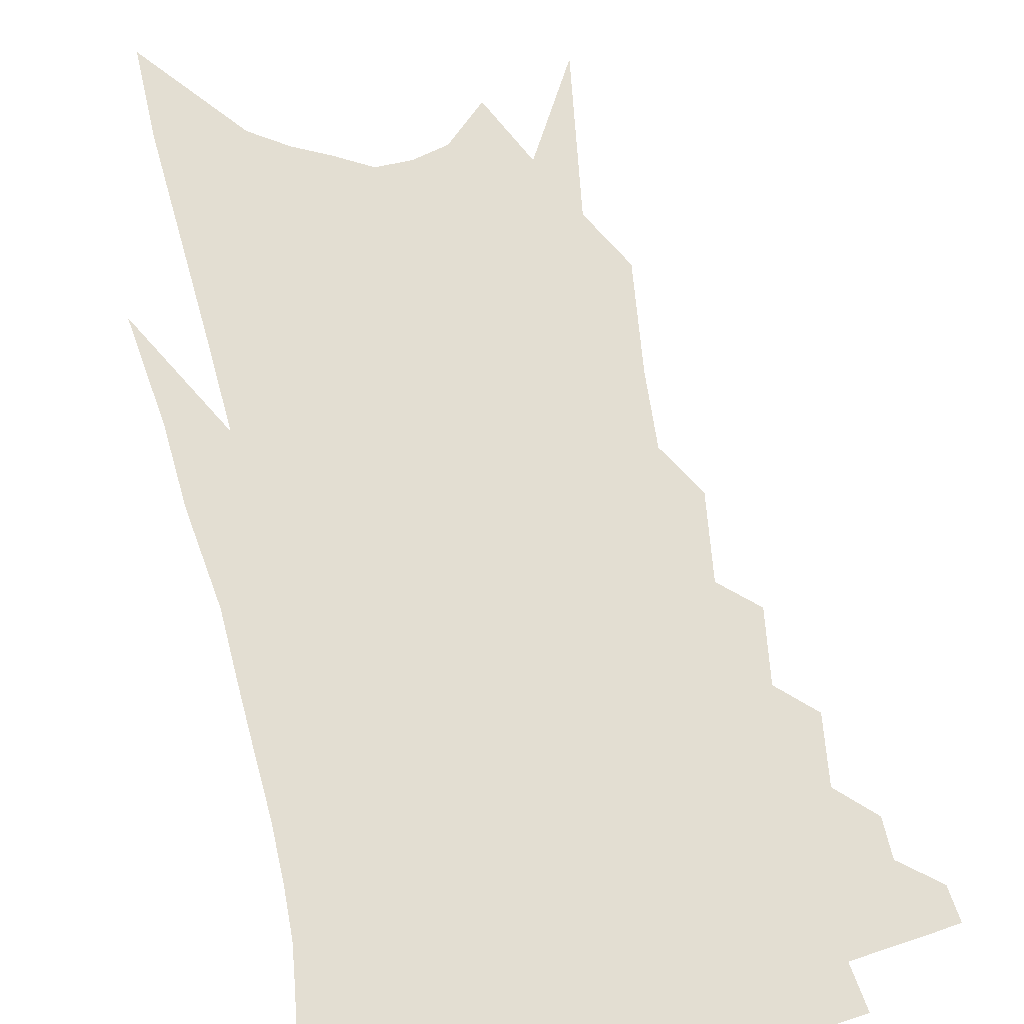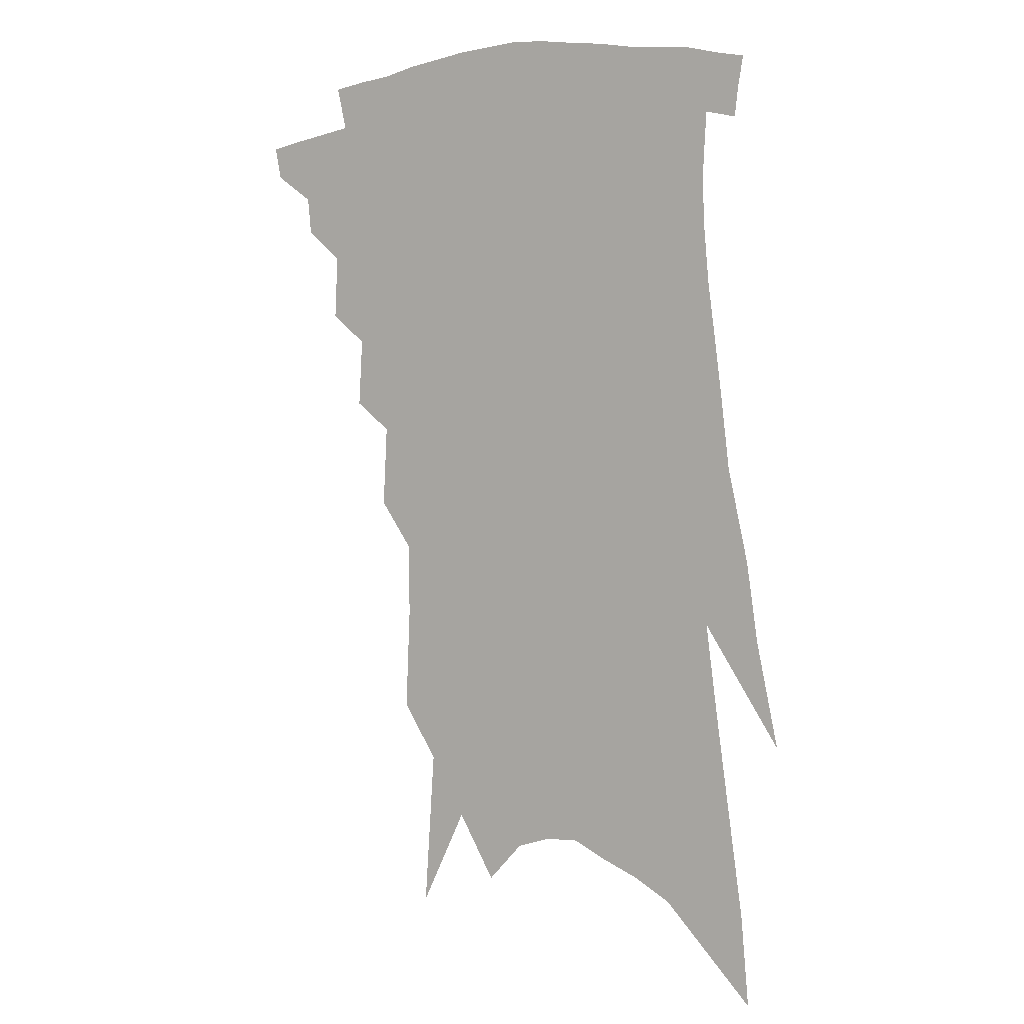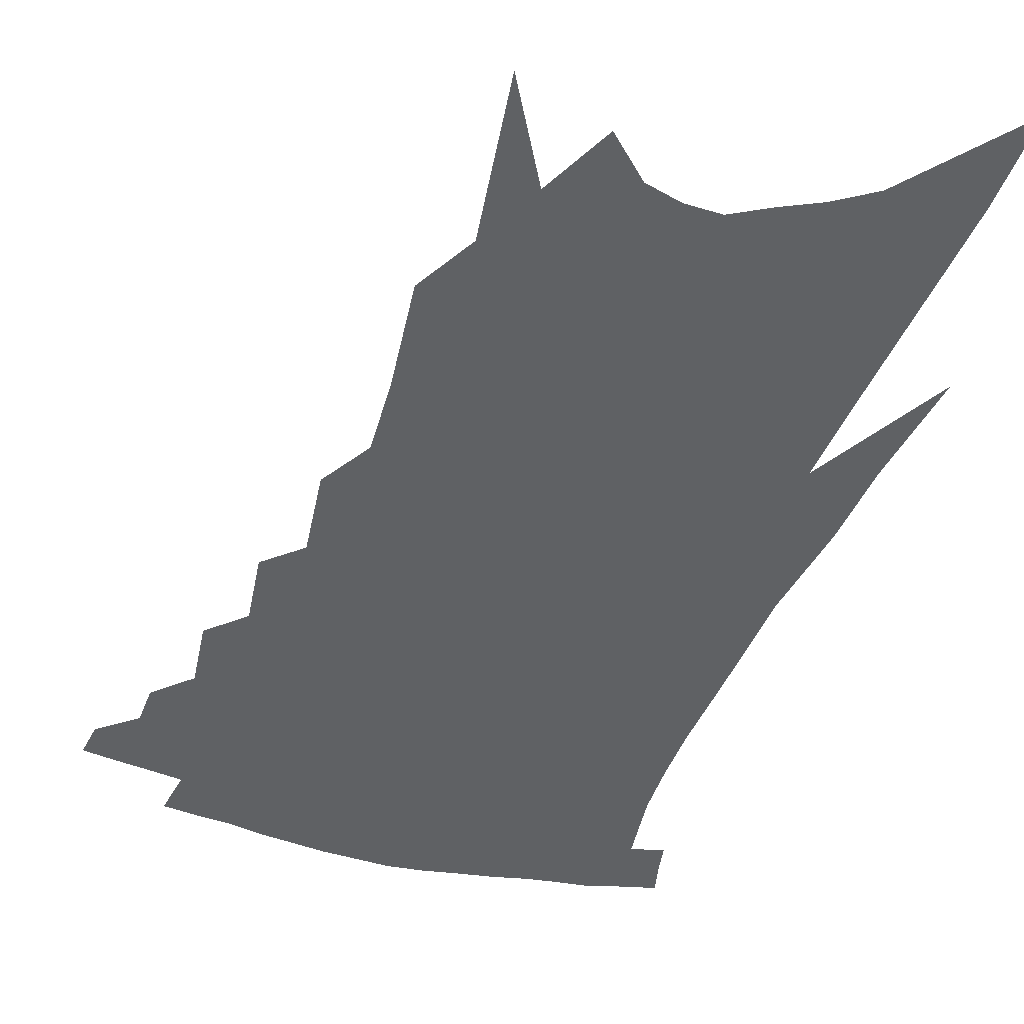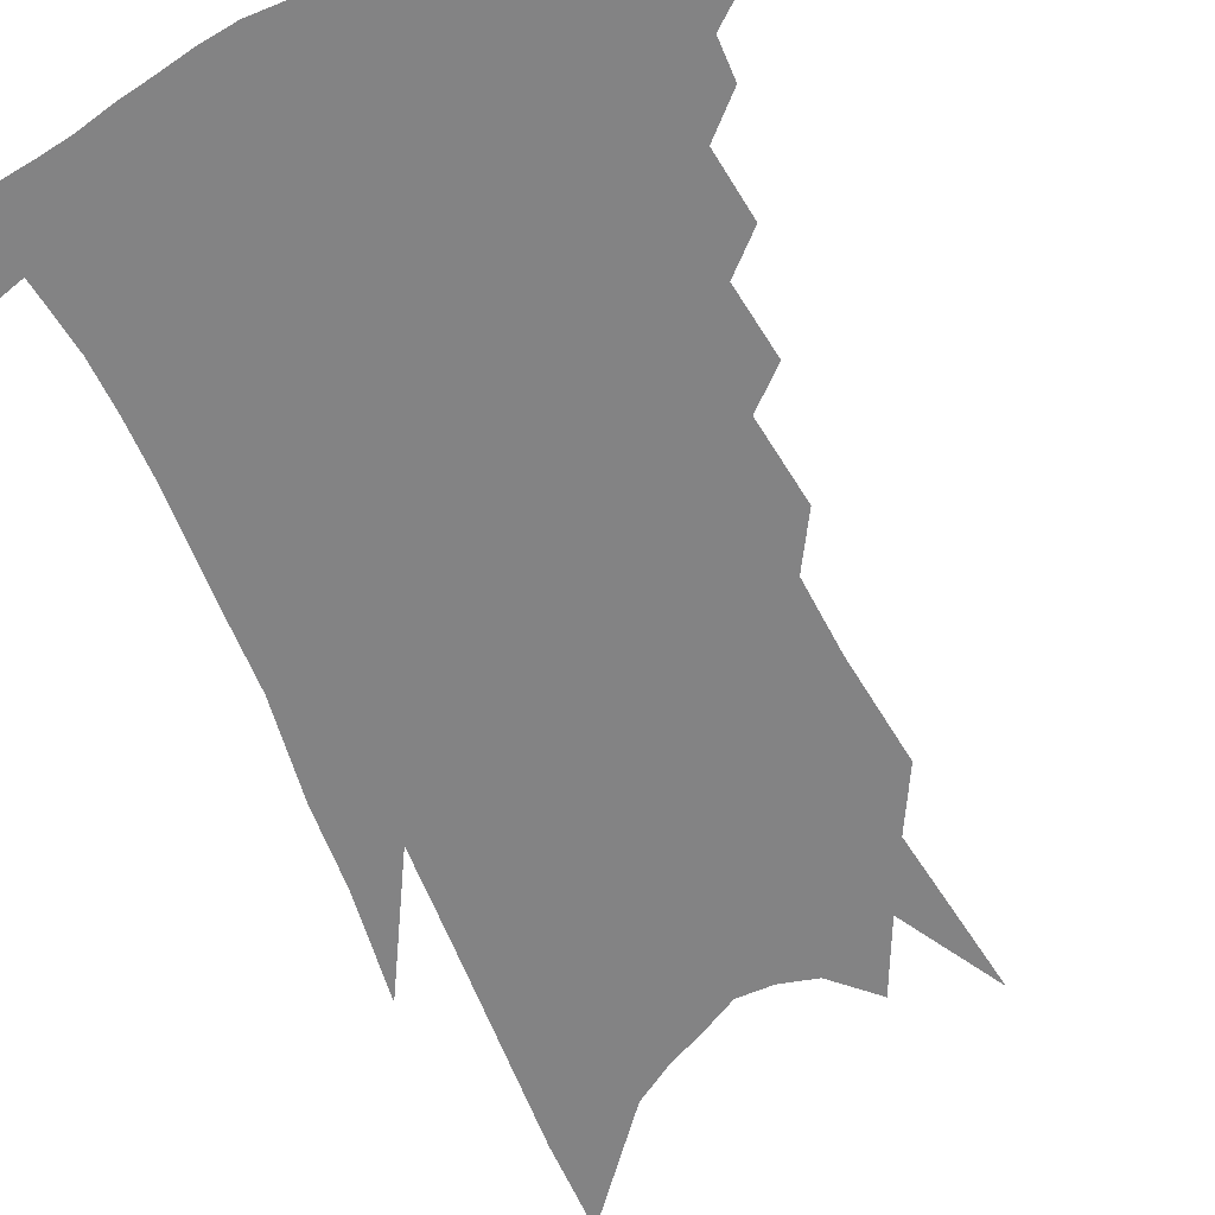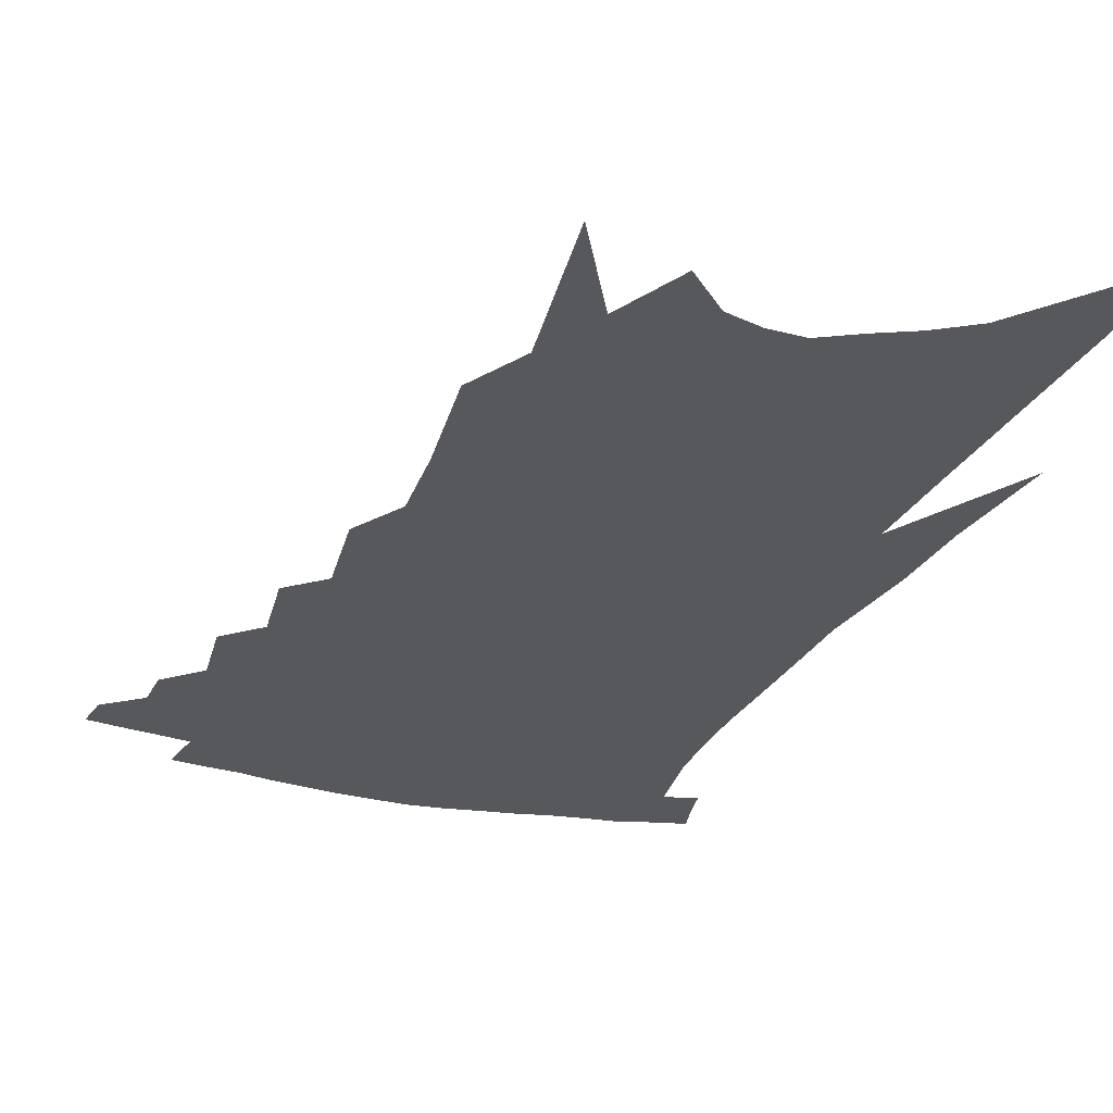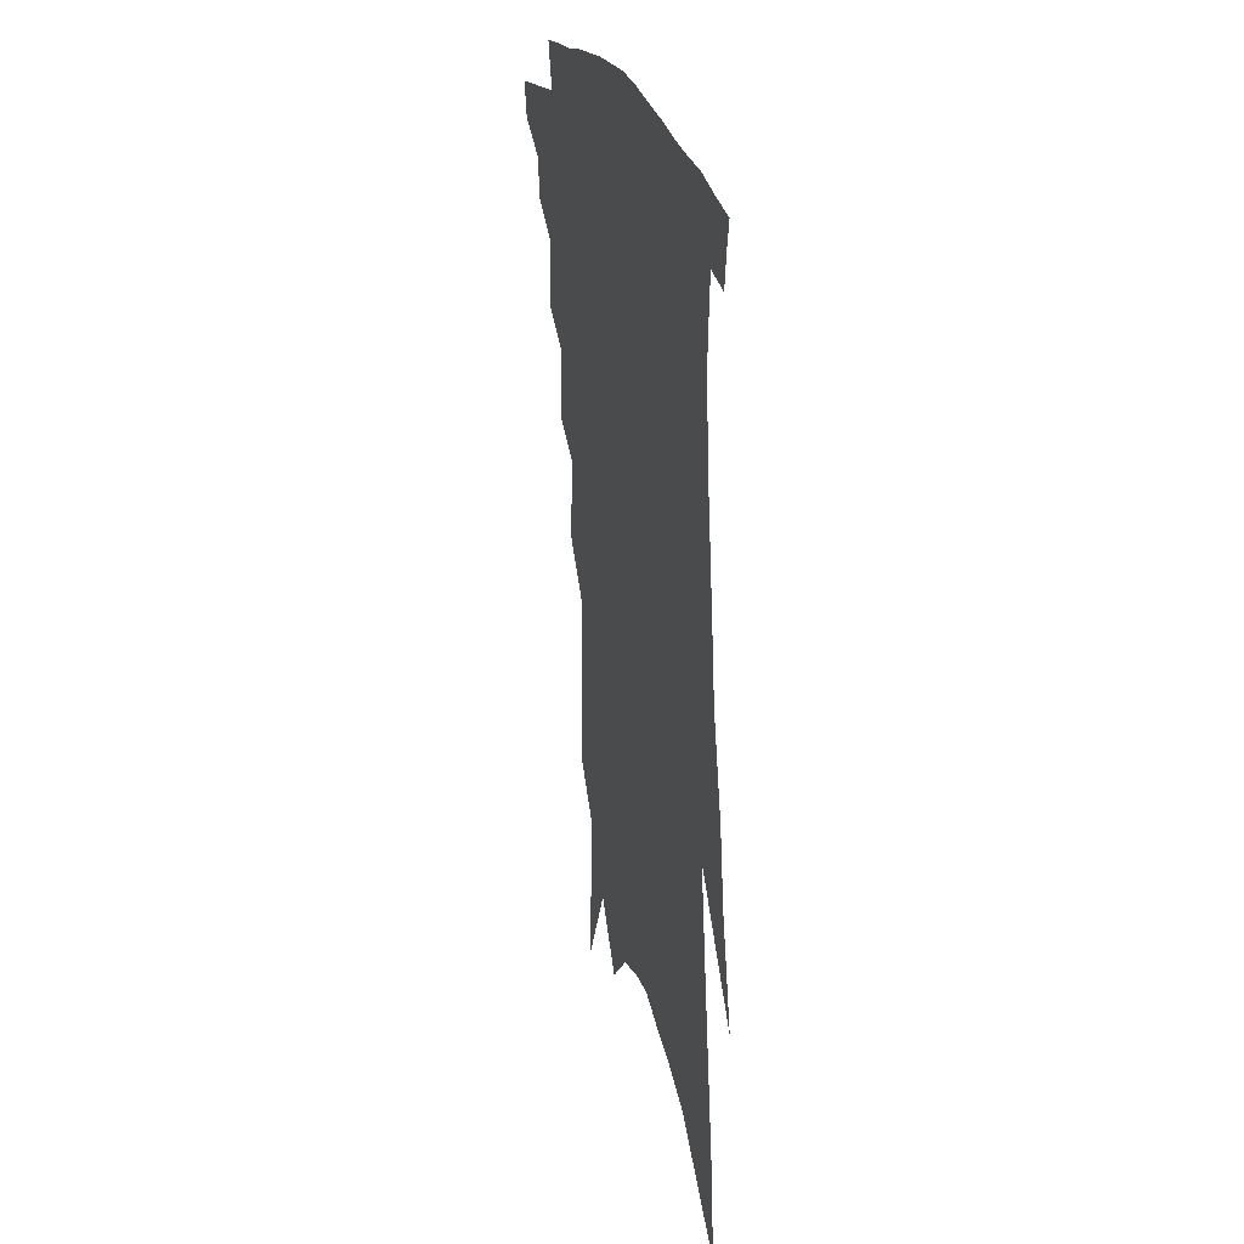
<metadata>
{"format":"obj","ext":"obj","renderer":"f3d","projection":"perspective","resolution":1024,"background":"white","views":[{"elev":67.5,"azim":172.4,"up":"+Z"},{"elev":4.5,"azim":30.2,"up":"+Y"},{"elev":-45.8,"azim":-14.5,"up":"+Z"},{"elev":-61.2,"azim":-151.6,"up":"+Z"},{"elev":-28.8,"azim":-16.6,"up":"+Z"},{"elev":28.6,"azim":73.3,"up":"+Y"}]}
</metadata>
<code>
v 497.7 330.1 0
v 495.7 340.2 0
v 510.9 310.2 0
v 509.7 321.9 0
v 508 332.2 0
v 505.7 342.4 0
v 521.2 280.5 0
v 522.2 300.8 0
v 521.3 313.4 0
v 519.9 324.1 0
v 517.9 334.2 0
v 516 344.3 0
v 531.3 249.6 0
v 532.6 271.3 0
v 532.1 287.1 0
v 532.5 304.5 0
v 531.4 315.9 0
v 529.8 326 0
v 528.1 336.1 0
v 526 346.3 0
v 523 359.8 0
v 541.4 214.8 0
v 542.8 240.7 0
v 542.1 257.4 0
v 544.1 280.3 0
v 543.2 293.6 0
v 542.4 306 0
v 541.2 317.6 0
v 539.8 327.9 0
v 538.2 337.8 0
v 536 348.2 0
v 533.1 361.6 0
v 550.7 143.6 0
v 552.1 177 0
v 551.7 200 0
v 553 227.2 0
v 553.6 249.8 0
v 554.3 269.7 0
v 554.4 285.6 0
v 553.7 298 0
v 552.5 308.5 0
v 551.1 319 0
v 549.7 329.2 0
v 548.3 339.7 0
v 546 350.9 0
v 543.5 363 0
v 558.5 75 0
v 561.9 126 0
v 562.8 160.3 0
v 563.3 189.4 0
v 563.5 214.5 0
v 563 233.5 0
v 563.8 256.5 0
v 564.2 274.2 0
v 563.9 288.2 0
v 563.3 299.7 0
v 562.8 311.2 0
v 561.6 321.1 0
v 560 331 0
v 558.8 341.2 0
v 556.4 352.6 0
v 553.6 365.6 0
v 573.4 106.7 0
v 573.3 138.5 0
v 574.3 176.2 0
v 573.8 199.1 0
v 573.5 221.4 0
v 573.4 242.2 0
v 573.4 260.4 0
v 574 279.1 0
v 573.1 289.2 0
v 573 301.9 0
v 572.5 312.9 0
v 571.8 322.8 0
v 571.6 332.7 0
v 568.9 343 0
v 567 353.5 0
v 563.8 367.3 0
v 585.4 85.82 0
v 585.2 122.1 0
v 584.6 152.5 0
v 584.2 181 0
v 583.8 207.3 0
v 583.3 227.5 0
v 583.3 249.4 0
v 583 264.8 0
v 583 280.8 0
v 582.6 291.8 0
v 582.7 304.4 0
v 581.9 314 0
v 581.2 323.4 0
v 580.8 333.8 0
v 578.9 344.2 0
v 577.3 354.3 0
v 573.9 369.1 0
v 596.8 98.54 0
v 595.7 128.5 0
v 594.8 158.7 0
v 594 184.5 0
v 593.2 208 0
v 592.6 229.5 0
v 592.3 248.7 0
v 592.2 267.9 0
v 591.9 281.3 0
v 591.8 293.3 0
v 591.8 305.7 0
v 591.1 314.8 0
v 590.8 324.8 0
v 590.5 334.8 0
v 588.7 345.5 0
v 587 356.2 0
v 584.2 370.1 0
v 607.6 102.2 0
v 606.1 132.8 0
v 604.8 159.5 0
v 603.6 187.9 0
v 602.7 212 0
v 601.9 232.1 0
v 601.5 253.1 0
v 601.2 267.8 0
v 600.9 280.6 0
v 600.9 294.7 0
v 600.8 306.2 0
v 600.9 316.4 0
v 600.3 325.9 0
v 599.9 335.6 0
v 598.6 346.3 0
v 597.3 357.2 0
v 594.5 371.2 0
v 618.4 103.1 0
v 616.4 135 0
v 614.8 161 0
v 613.1 190 0
v 612 212 0
v 611.1 233.3 0
v 610.4 252.9 0
v 610.1 267.5 0
v 609.9 282.7 0
v 609.8 295.4 0
v 609.9 305.8 0
v 610.1 317.3 0
v 610.1 327 0
v 609.4 336.7 0
v 608.6 346.8 0
v 608.3 357 0
v 605.4 370.7 0
v 629.9 97.75 0
v 627.1 132.4 0
v 624.8 161.1 0
v 622.7 190.7 0
v 621.4 212.6 0
v 620.4 232.5 0
v 619.5 251.4 0
v 619.2 266 0
v 618.8 281.1 0
v 618.8 293.9 0
v 618.9 305.8 0
v 619.2 316.8 0
v 619.6 327.4 0
v 619.8 336.8 0
v 619.5 346.2 0
v 619.6 355.6 0
v 616.6 369.4 0
v 641.5 93.13 0
v 638.1 127.8 0
v 635.1 159.2 0
v 632.6 187.4 0
v 631 209.9 0
v 630 229.1 0
v 629.2 246.8 0
v 628.4 263.9 0
v 627.7 280.7 0
v 627.7 292.8 0
v 627.8 306.6 0
v 628.4 317.3 0
v 628.8 327.4 0
v 629.2 336.7 0
v 629.7 346 0
v 629.3 355.6 0
v 627.2 368.3 0
v 653.5 86.43 0
v 650.4 118.4 0
v 646.3 152.6 0
v 643.4 180.8 0
v 641.4 204 0
v 640.1 223.8 0
v 639 242.2 0
v 638 259.8 0
v 636.7 278.6 0
v 636.4 292.8 0
v 636.6 304.7 0
v 637.2 317.3 0
v 637.8 327.1 0
v 638.6 336.6 0
v 639.3 345.8 0
v 638.8 355.4 0
v 637.9 366.6 0
v 667.7 71.52 0
v 664.3 103.6 0
v 659.3 139.9 0
v 656.3 167.6 0
v 653.4 193.5 0
v 651.4 215.4 0
v 649.4 236.3 0
v 647.8 255.8 0
v 646.4 273.9 0
v 645.5 289.9 0
v 645 305.6 0
v 646 315.8 0
v 646.6 326.7 0
v 647.4 336.1 0
v 648.5 345.5 0
v 648 355.8 0
v 647.8 365.8 0
v 682.5 55.94 0
v 680 84.86 0
v 675 119.9 0
v 670.5 151.7 0
v 666.7 179.8 0
v 663.7 204.3 0
v 660.9 227.2 0
v 659.5 246.1 0
v 657.3 266.1 0
v 655.4 284.5 0
v 654.1 301.4 0
v 654.9 313.1 0
v 655.2 326 0
v 656.1 335.8 0
v 656.8 345.1 0
v 657.3 355 0
v 657.3 365.3 0
v 691.8 141.6 0
v 684.6 175.5 0
v 680.9 200.5 0
v 674.1 230.9 0
v 671.7 250.9 0
v 669.2 270.6 0
v 666.5 290.1 0
v 665 307 0
v 664.2 322.8 0
v 664.8 334.2 0
v 665.4 344.3 0
v 667.2 353.5 0
v 668.9 362.6 0
v 675.3 342.2 0
v 676.4 352 0
v 677.9 361.1 0
f 4 5 1
f 1 5 2
f 5 6 2
f 8 9 3
f 3 9 4
f 9 10 4
f 4 10 5
f 10 11 5
f 5 11 6
f 11 12 6
f 14 15 7
f 7 15 8
f 15 16 8
f 8 16 9
f 16 17 9
f 9 17 10
f 17 18 10
f 10 18 11
f 18 19 11
f 11 19 12
f 19 20 12
f 23 24 13
f 13 24 14
f 24 25 14
f 14 25 15
f 25 26 15
f 15 26 16
f 26 27 16
f 16 27 17
f 27 28 17
f 17 28 18
f 28 29 18
f 18 29 19
f 29 30 19
f 19 30 20
f 30 31 20
f 20 31 21
f 31 32 21
f 35 36 22
f 22 36 23
f 36 37 23
f 23 37 24
f 37 38 24
f 24 38 25
f 38 39 25
f 25 39 26
f 39 40 26
f 26 40 27
f 40 41 27
f 27 41 28
f 41 42 28
f 28 42 29
f 42 43 29
f 29 43 30
f 43 44 30
f 30 44 31
f 44 45 31
f 31 45 32
f 45 46 32
f 48 49 33
f 33 49 34
f 49 50 34
f 34 50 35
f 50 51 35
f 35 51 36
f 51 52 36
f 36 52 37
f 52 53 37
f 37 53 38
f 53 54 38
f 38 54 39
f 54 55 39
f 39 55 40
f 55 56 40
f 40 56 41
f 56 57 41
f 41 57 42
f 57 58 42
f 42 58 43
f 58 59 43
f 43 59 44
f 59 60 44
f 44 60 45
f 60 61 45
f 45 61 46
f 61 62 46
f 47 63 48
f 63 64 48
f 48 64 49
f 64 65 49
f 49 65 50
f 65 66 50
f 50 66 51
f 66 67 51
f 51 67 52
f 67 68 52
f 52 68 53
f 68 69 53
f 53 69 54
f 69 70 54
f 54 70 55
f 70 71 55
f 55 71 56
f 71 72 56
f 56 72 57
f 72 73 57
f 57 73 58
f 73 74 58
f 58 74 59
f 74 75 59
f 59 75 60
f 75 76 60
f 60 76 61
f 76 77 61
f 61 77 62
f 77 78 62
f 79 80 63
f 63 80 64
f 80 81 64
f 64 81 65
f 81 82 65
f 65 82 66
f 82 83 66
f 66 83 67
f 83 84 67
f 67 84 68
f 84 85 68
f 68 85 69
f 85 86 69
f 69 86 70
f 86 87 70
f 70 87 71
f 87 88 71
f 71 88 72
f 88 89 72
f 72 89 73
f 89 90 73
f 73 90 74
f 90 91 74
f 74 91 75
f 91 92 75
f 75 92 76
f 92 93 76
f 76 93 77
f 93 94 77
f 77 94 78
f 94 95 78
f 79 96 80
f 96 97 80
f 80 97 81
f 97 98 81
f 81 98 82
f 98 99 82
f 82 99 83
f 99 100 83
f 83 100 84
f 100 101 84
f 84 101 85
f 101 102 85
f 85 102 86
f 102 103 86
f 86 103 87
f 103 104 87
f 87 104 88
f 104 105 88
f 88 105 89
f 105 106 89
f 89 106 90
f 106 107 90
f 90 107 91
f 107 108 91
f 91 108 92
f 108 109 92
f 92 109 93
f 109 110 93
f 93 110 94
f 110 111 94
f 94 111 95
f 111 112 95
f 96 113 97
f 113 114 97
f 97 114 98
f 114 115 98
f 98 115 99
f 115 116 99
f 99 116 100
f 116 117 100
f 100 117 101
f 117 118 101
f 101 118 102
f 118 119 102
f 102 119 103
f 119 120 103
f 103 120 104
f 120 121 104
f 104 121 105
f 121 122 105
f 105 122 106
f 122 123 106
f 106 123 107
f 123 124 107
f 107 124 108
f 124 125 108
f 108 125 109
f 125 126 109
f 109 126 110
f 126 127 110
f 110 127 111
f 127 128 111
f 111 128 112
f 128 129 112
f 113 130 114
f 130 131 114
f 114 131 115
f 131 132 115
f 115 132 116
f 132 133 116
f 116 133 117
f 133 134 117
f 117 134 118
f 134 135 118
f 118 135 119
f 135 136 119
f 119 136 120
f 136 137 120
f 120 137 121
f 137 138 121
f 121 138 122
f 138 139 122
f 122 139 123
f 139 140 123
f 123 140 124
f 140 141 124
f 124 141 125
f 141 142 125
f 125 142 126
f 142 143 126
f 126 143 127
f 143 144 127
f 127 144 128
f 144 145 128
f 128 145 129
f 145 146 129
f 130 147 131
f 147 148 131
f 131 148 132
f 148 149 132
f 132 149 133
f 149 150 133
f 133 150 134
f 150 151 134
f 134 151 135
f 151 152 135
f 135 152 136
f 152 153 136
f 136 153 137
f 153 154 137
f 137 154 138
f 154 155 138
f 138 155 139
f 155 156 139
f 139 156 140
f 156 157 140
f 140 157 141
f 157 158 141
f 141 158 142
f 158 159 142
f 142 159 143
f 159 160 143
f 143 160 144
f 160 161 144
f 144 161 145
f 161 162 145
f 145 162 146
f 162 163 146
f 147 164 148
f 164 165 148
f 148 165 149
f 165 166 149
f 149 166 150
f 166 167 150
f 150 167 151
f 167 168 151
f 151 168 152
f 168 169 152
f 152 169 153
f 169 170 153
f 153 170 154
f 170 171 154
f 154 171 155
f 171 172 155
f 155 172 156
f 172 173 156
f 156 173 157
f 173 174 157
f 157 174 158
f 174 175 158
f 158 175 159
f 175 176 159
f 159 176 160
f 176 177 160
f 160 177 161
f 177 178 161
f 161 178 162
f 178 179 162
f 162 179 163
f 179 180 163
f 164 181 165
f 181 182 165
f 165 182 166
f 182 183 166
f 166 183 167
f 183 184 167
f 167 184 168
f 184 185 168
f 168 185 169
f 185 186 169
f 169 186 170
f 186 187 170
f 170 187 171
f 187 188 171
f 171 188 172
f 188 189 172
f 172 189 173
f 189 190 173
f 173 190 174
f 190 191 174
f 174 191 175
f 191 192 175
f 175 192 176
f 192 193 176
f 176 193 177
f 193 194 177
f 177 194 178
f 194 195 178
f 178 195 179
f 195 196 179
f 179 196 180
f 196 197 180
f 181 198 182
f 198 199 182
f 182 199 183
f 199 200 183
f 183 200 184
f 200 201 184
f 184 201 185
f 201 202 185
f 185 202 186
f 202 203 186
f 186 203 187
f 203 204 187
f 187 204 188
f 204 205 188
f 188 205 189
f 205 206 189
f 189 206 190
f 206 207 190
f 190 207 191
f 207 208 191
f 191 208 192
f 208 209 192
f 192 209 193
f 209 210 193
f 193 210 194
f 210 211 194
f 194 211 195
f 211 212 195
f 195 212 196
f 212 213 196
f 196 213 197
f 213 214 197
f 198 215 199
f 215 216 199
f 199 216 200
f 216 217 200
f 200 217 201
f 217 218 201
f 201 218 202
f 218 219 202
f 202 219 203
f 219 220 203
f 203 220 204
f 220 221 204
f 204 221 205
f 221 222 205
f 205 222 206
f 222 223 206
f 206 223 207
f 223 224 207
f 207 224 208
f 224 225 208
f 208 225 209
f 225 226 209
f 209 226 210
f 226 227 210
f 210 227 211
f 227 228 211
f 211 228 212
f 228 229 212
f 212 229 213
f 229 230 213
f 213 230 214
f 230 231 214
f 219 232 220
f 232 233 220
f 220 233 221
f 233 234 221
f 221 234 222
f 234 235 222
f 222 235 223
f 235 236 223
f 223 236 224
f 236 237 224
f 224 237 225
f 237 238 225
f 225 238 226
f 238 239 226
f 226 239 227
f 239 240 227
f 227 240 228
f 240 241 228
f 228 241 229
f 241 242 229
f 229 242 230
f 242 243 230
f 230 243 231
f 243 244 231
f 242 245 243
f 245 246 243
f 243 246 244
f 246 247 244

</code>
